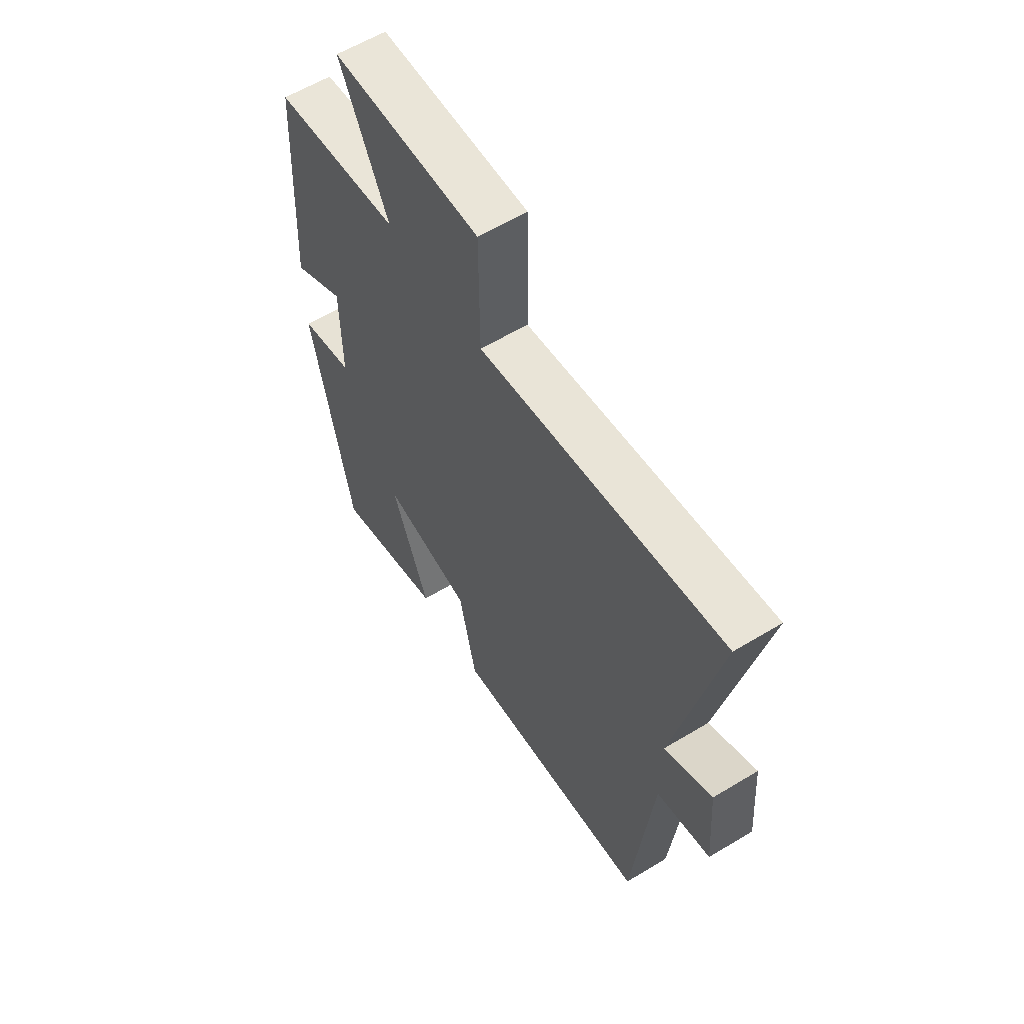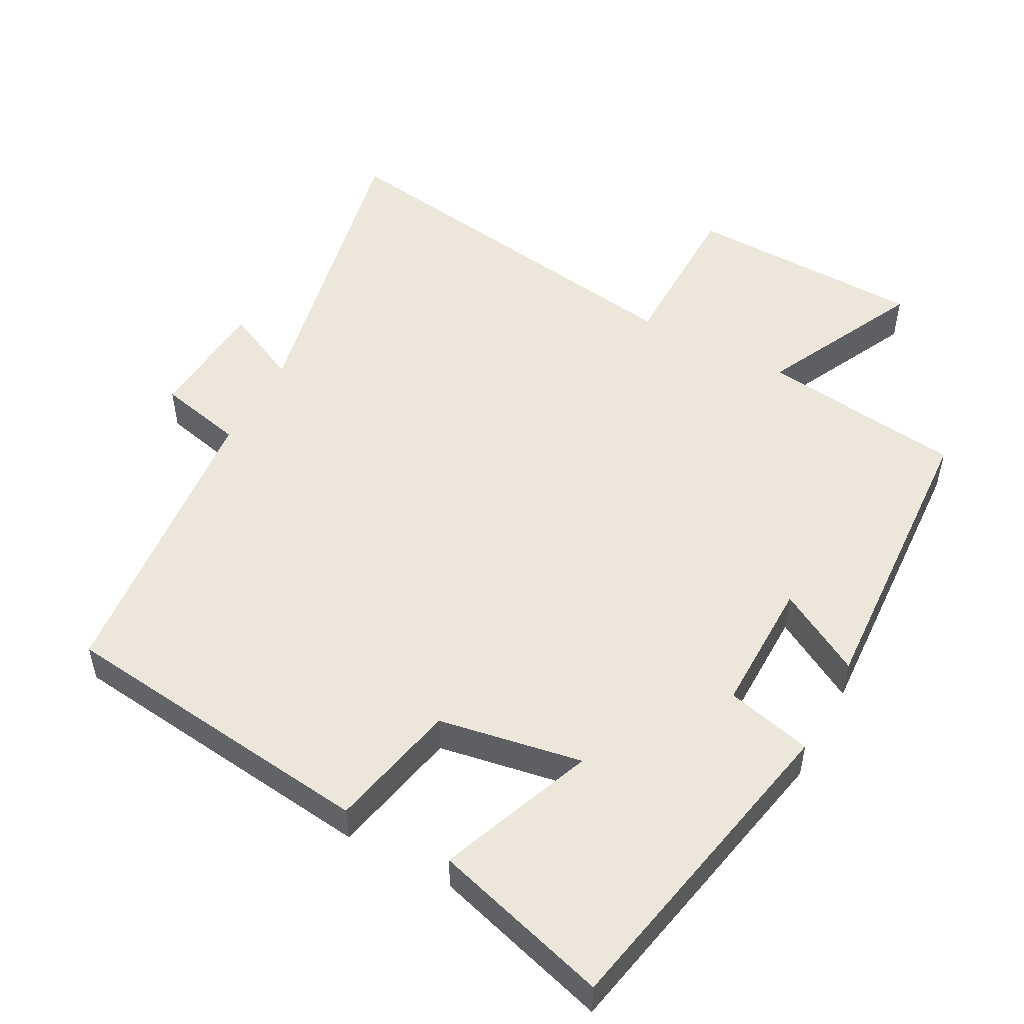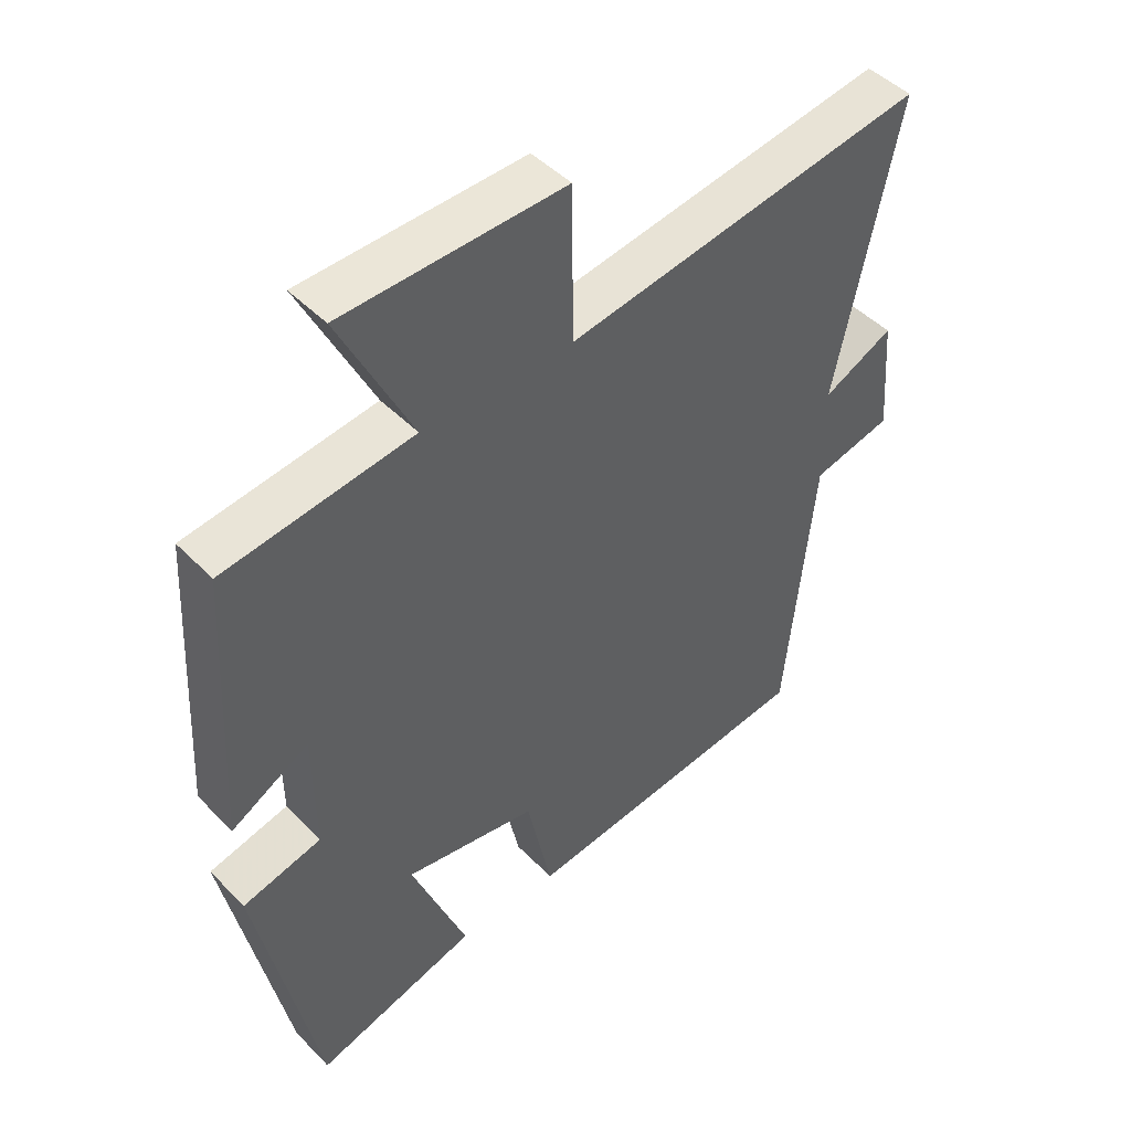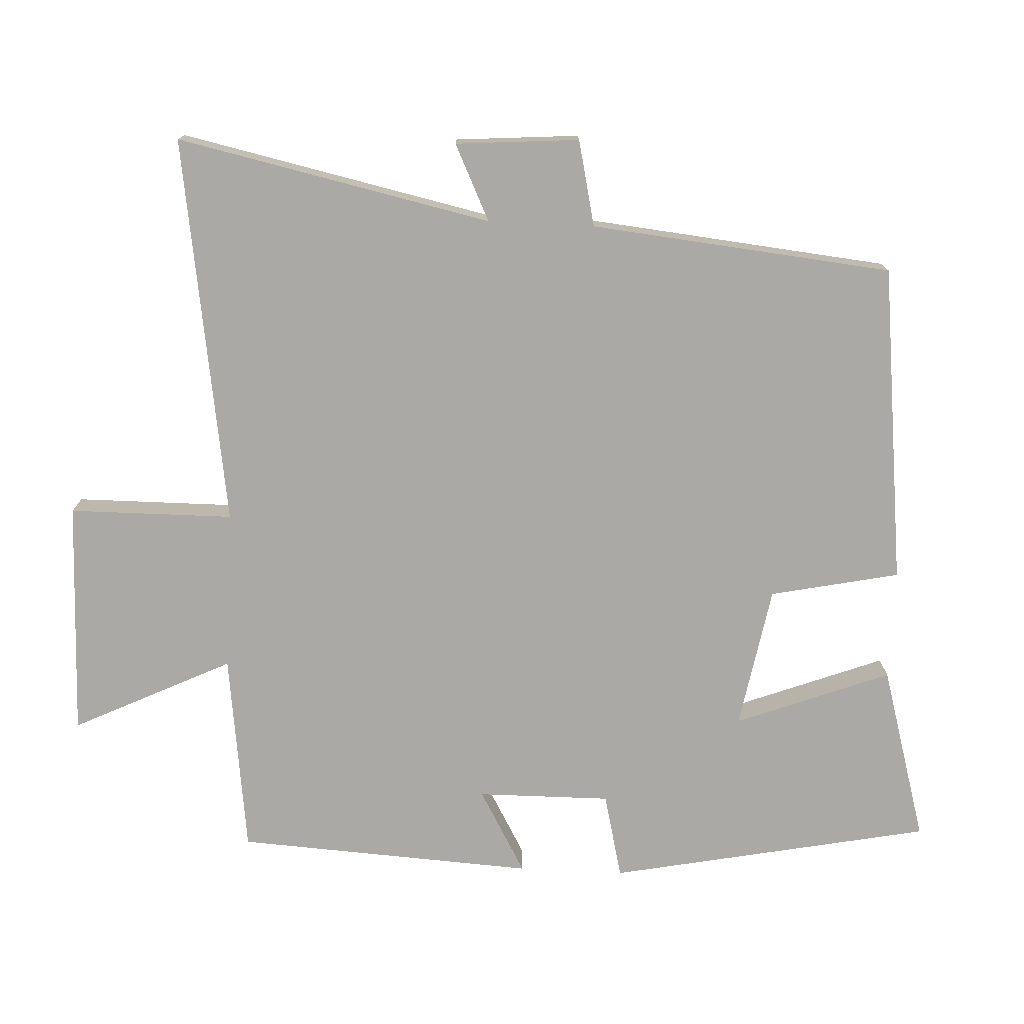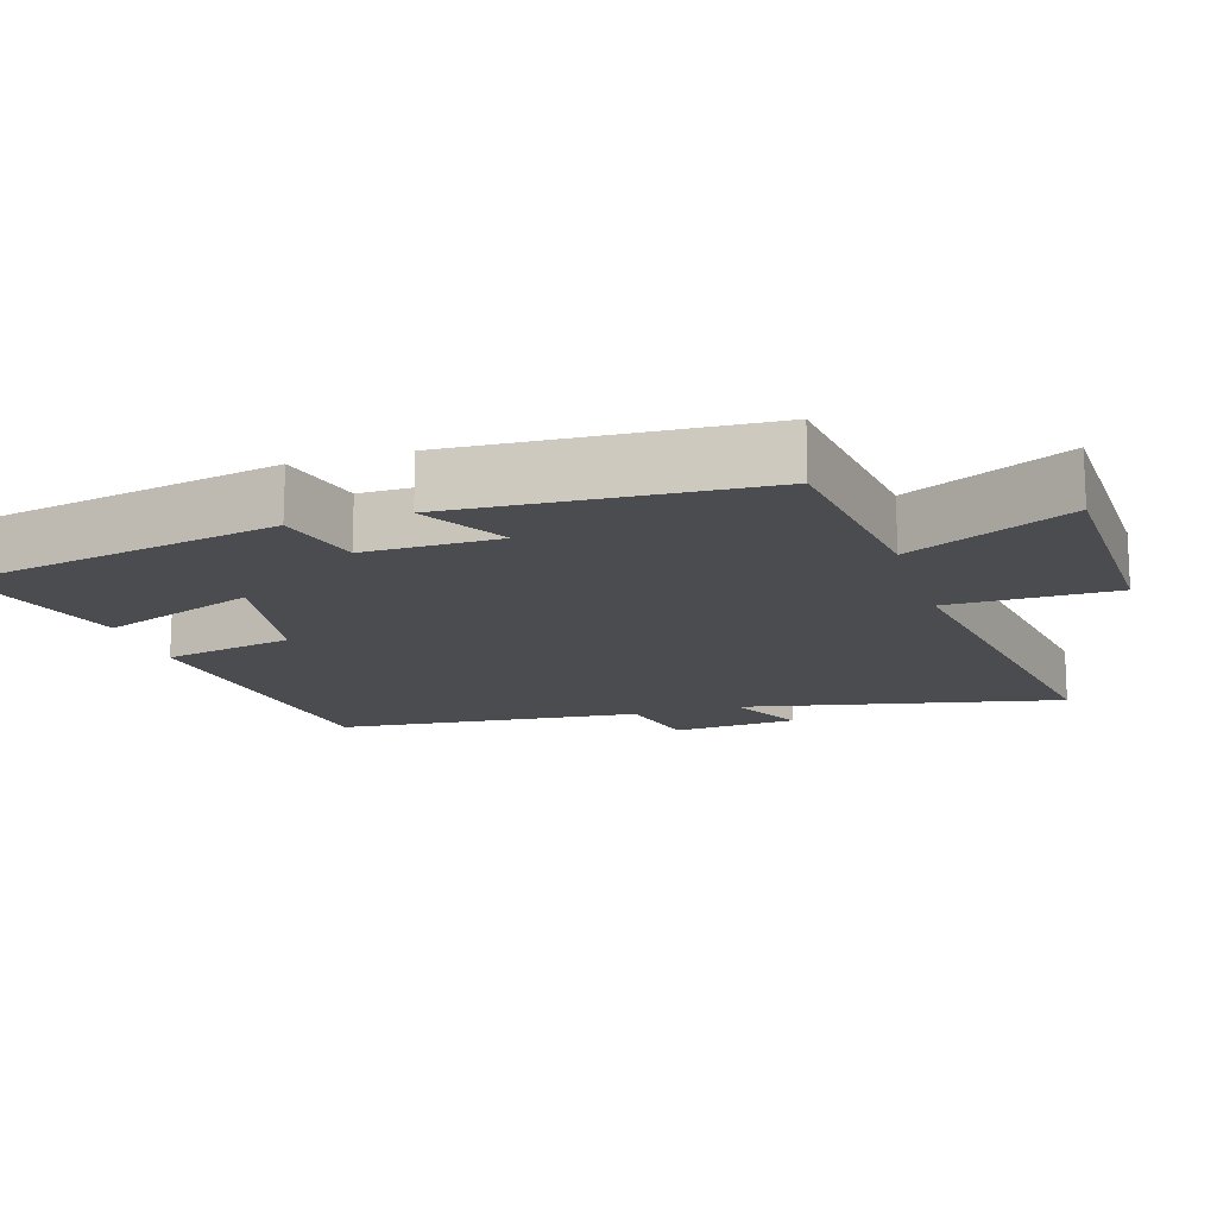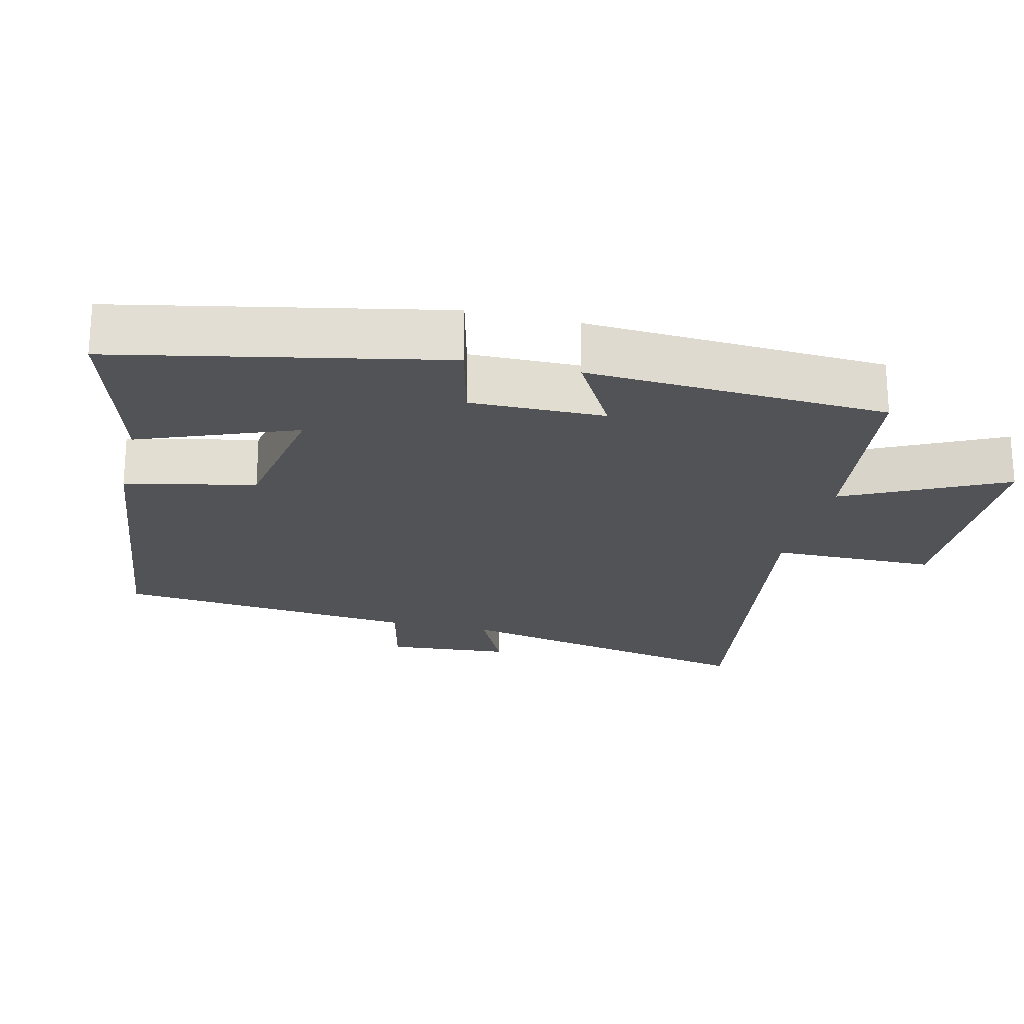
<metadata>
{"format":"obj","ext":"obj","renderer":"f3d","projection":"perspective","resolution":1024,"background":"white","views":[{"elev":60.1,"azim":58.3,"up":"+Z"},{"elev":51.5,"azim":-151.7,"up":"+Y"},{"elev":46.7,"azim":-41.2,"up":"+Z"},{"elev":-75.6,"azim":87.2,"up":"+Y"},{"elev":-15.1,"azim":-72.7,"up":"+Y"},{"elev":-22.1,"azim":-103.4,"up":"+Y"}]}
</metadata>
<code>
v 0.457 0.07 -0.446
v 0.001 0.07 -0.5
v -0.038 0.07 -0.316
v -0.242 0.07 -0.28
v -0.157 0.07 -0.5
v -0.408 0.07 -0.573
v -0.5 0.07 -0.115
v -0.378 0.07 -0.085
v -0.38 0.07 0.105
v -0.5 0.07 0.037
v -0.476 0.07 0.463
v -0.188 0.07 0.5
v -0.298 0.07 0.726
v 0.04 0.07 0.734
v 0.042 0.07 0.5
v 0.595 0.07 0.584
v 0.5 0.07 0.136
v 0.608 0.07 0.188
v 0.622 0.07 0.012
v 0.5 0.07 -0.016
v 0.457 0 -0.446
v 0.001 0 -0.5
v -0.038 0 -0.316
v -0.242 0 -0.28
v -0.157 0 -0.5
v -0.408 0 -0.573
v -0.5 0 -0.115
v -0.378 0 -0.085
v -0.38 0 0.105
v -0.5 0 0.037
v -0.476 0 0.463
v -0.188 0 0.5
v -0.298 0 0.726
v 0.04 0 0.734
v 0.042 0 0.5
v 0.595 0 0.584
v 0.5 0 0.136
v 0.608 0 0.188
v 0.622 0 0.012
v 0.5 0 -0.016
f 17 18 19 20
f 17 20 1 2
f 15 16 17 2
f 12 13 14 15
f 12 15 2 3
f 9 10 11 12
f 8 9 12 3
f 7 8 3 4
f 4 5 6 7
f 40 39 38 37
f 22 21 40 37
f 22 37 36 35
f 35 34 33 32
f 23 22 35 32
f 32 31 30 29
f 23 32 29 28
f 24 23 28 27
f 27 26 25 24
f 1 21 22 2
f 2 22 23 3
f 3 23 24 4
f 4 24 25 5
f 5 25 26 6
f 6 26 27 7
f 7 27 28 8
f 8 28 29 9
f 9 29 30 10
f 10 30 31 11
f 11 31 32 12
f 12 32 33 13
f 13 33 34 14
f 14 34 35 15
f 15 35 36 16
f 16 36 37 17
f 17 37 38 18
f 18 38 39 19
f 19 39 40 20
f 20 40 21 1

</code>
